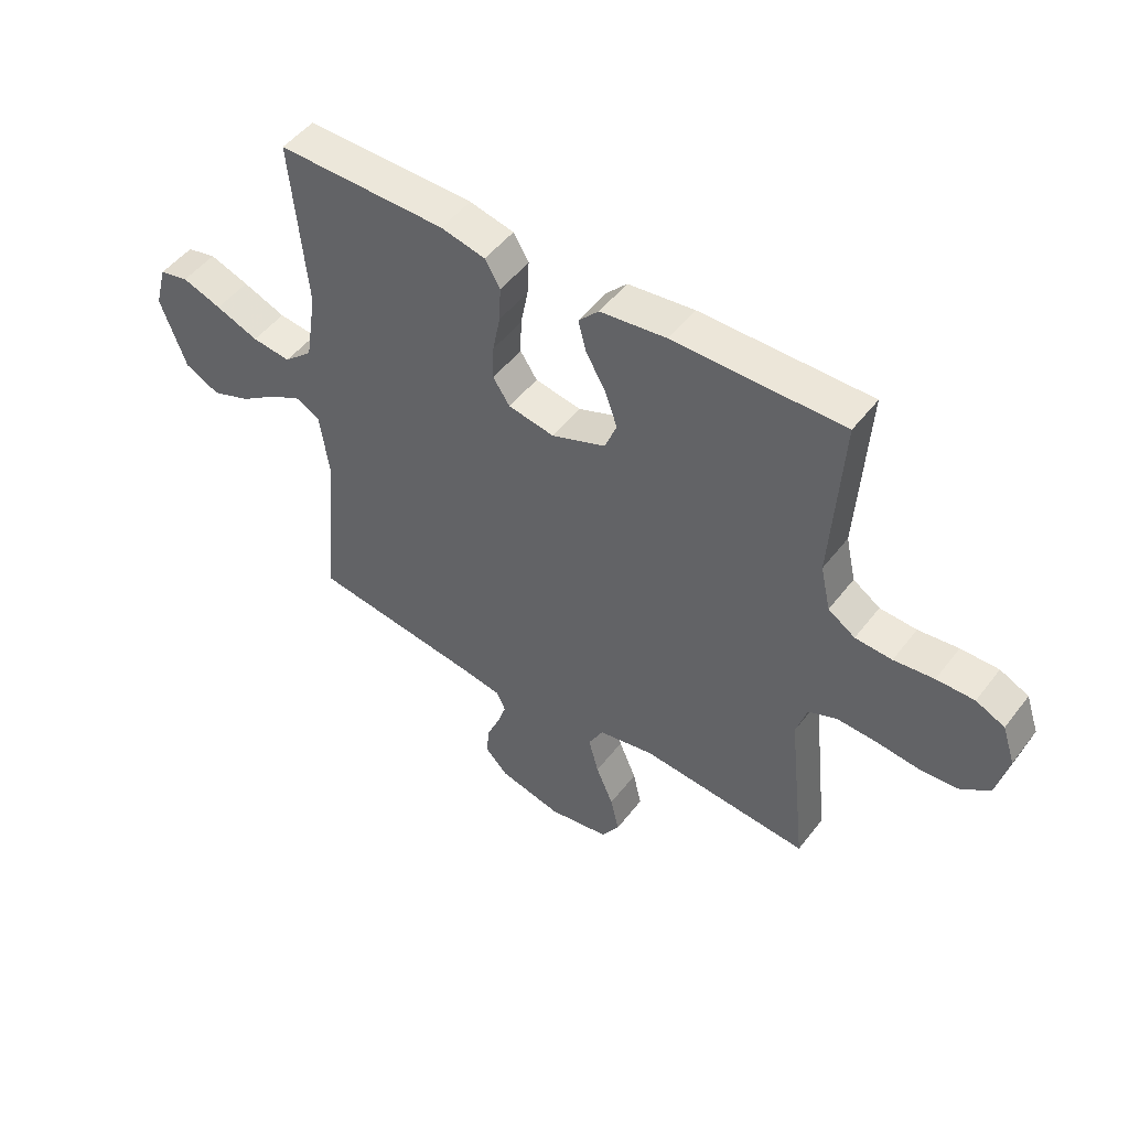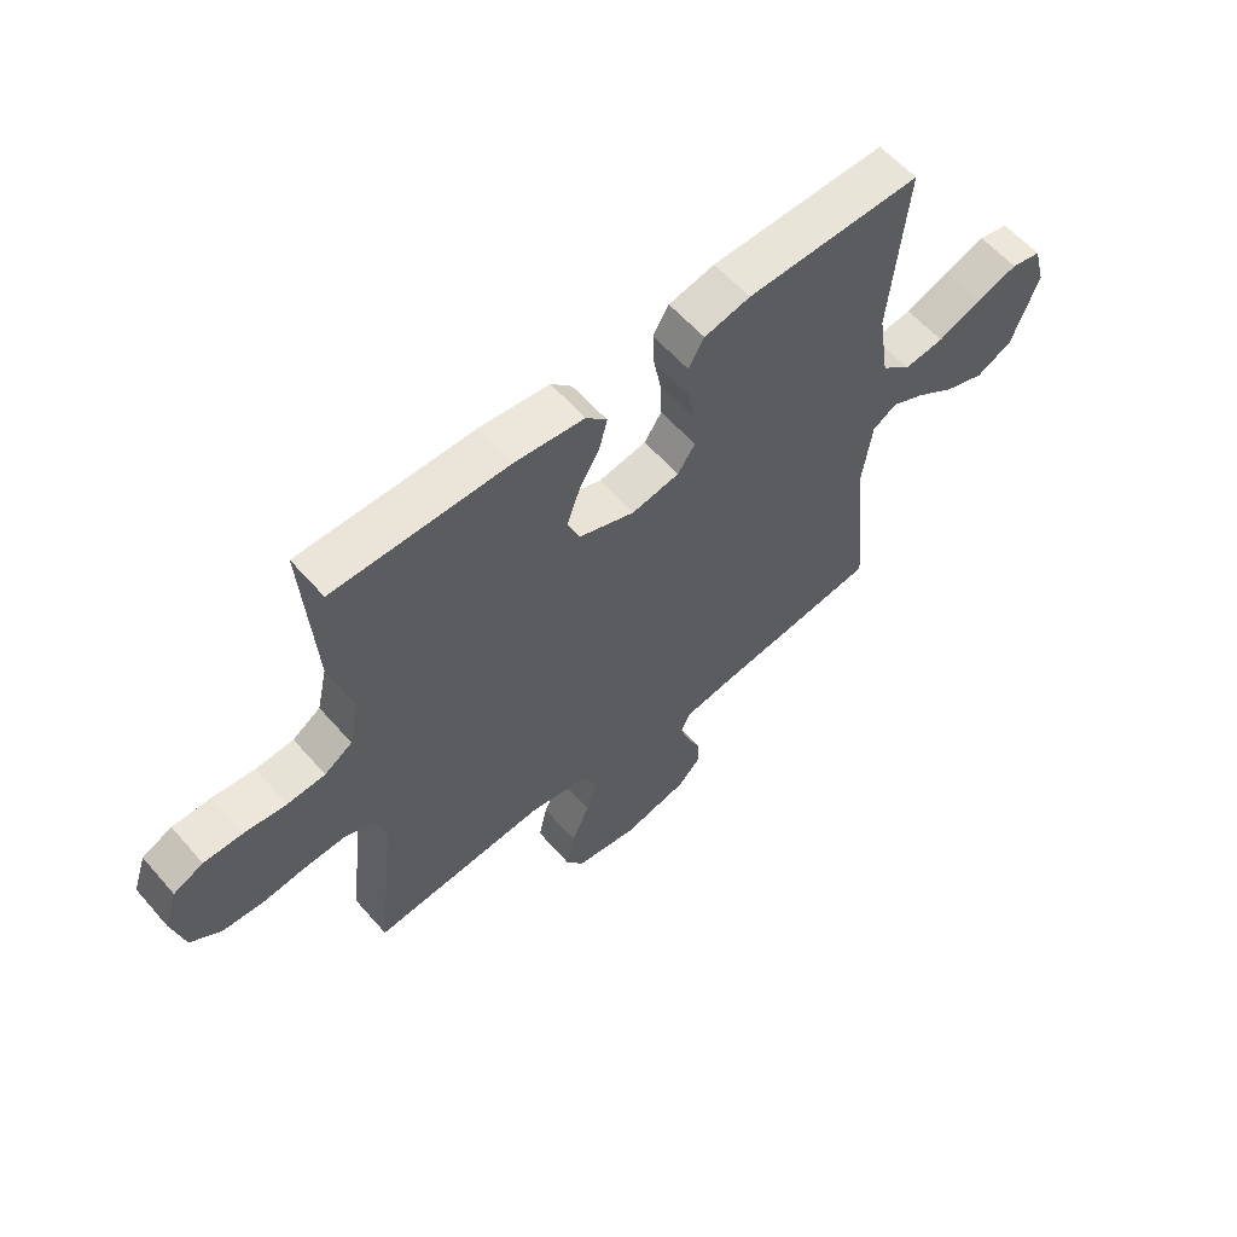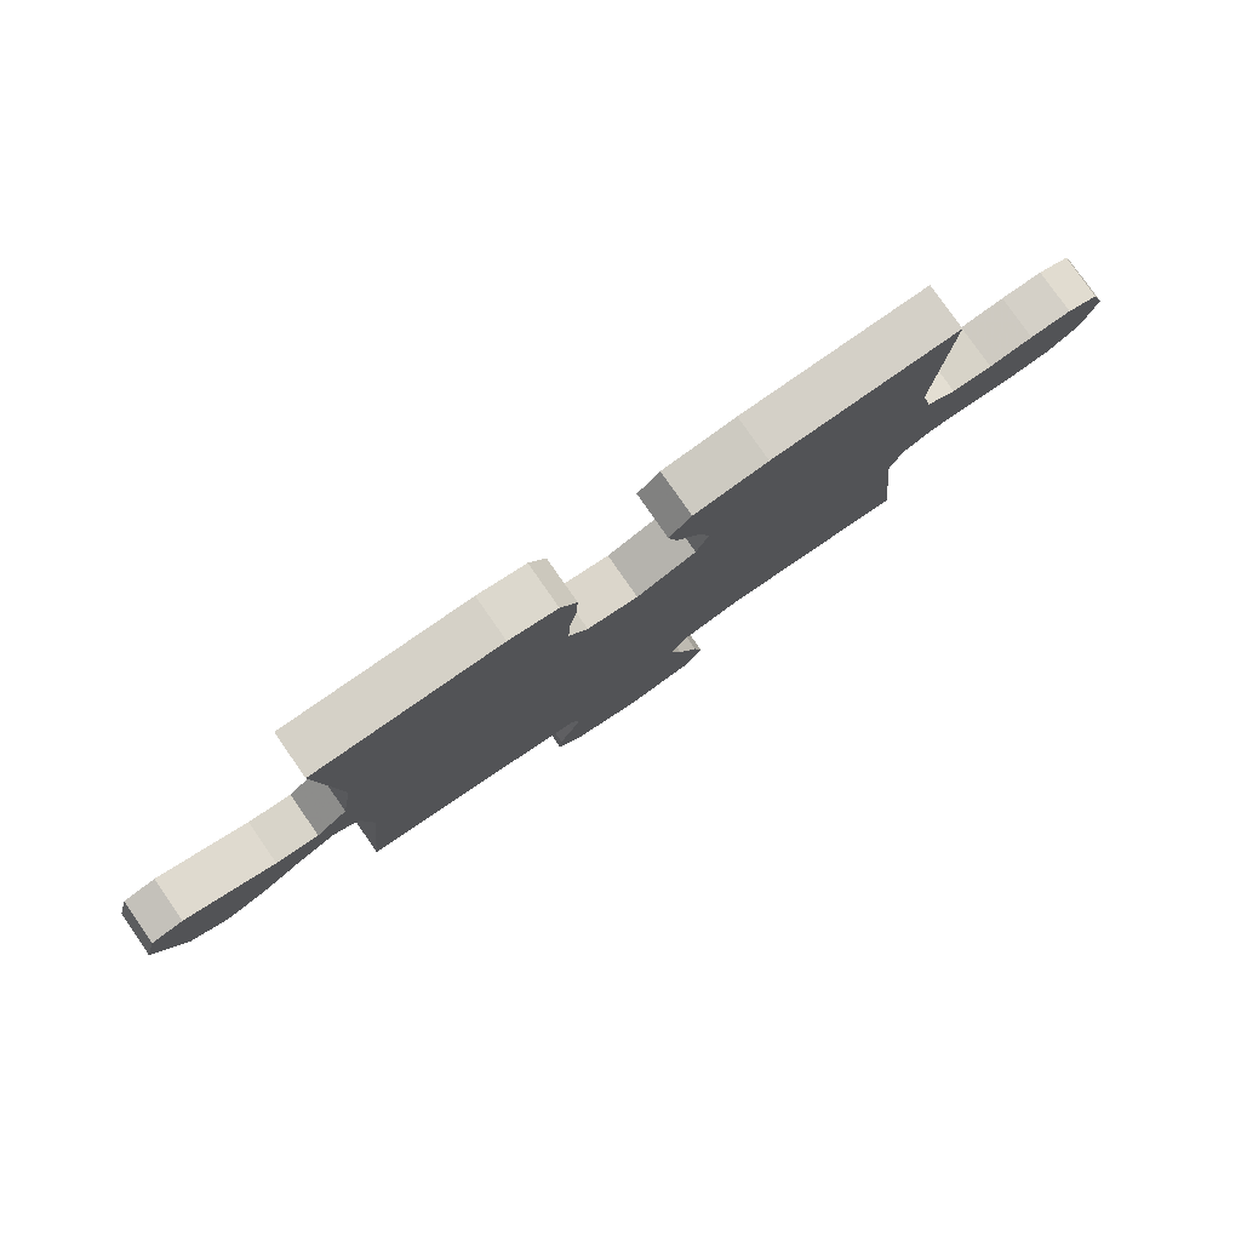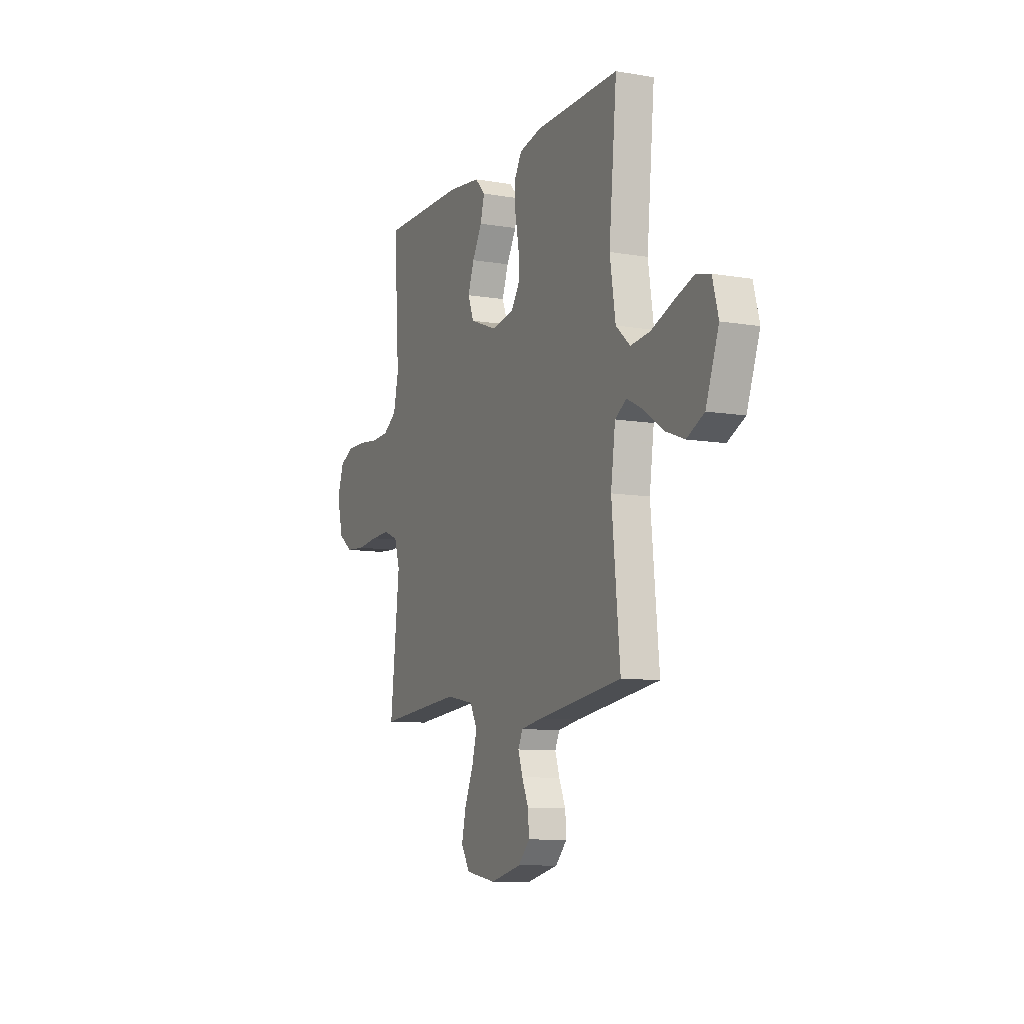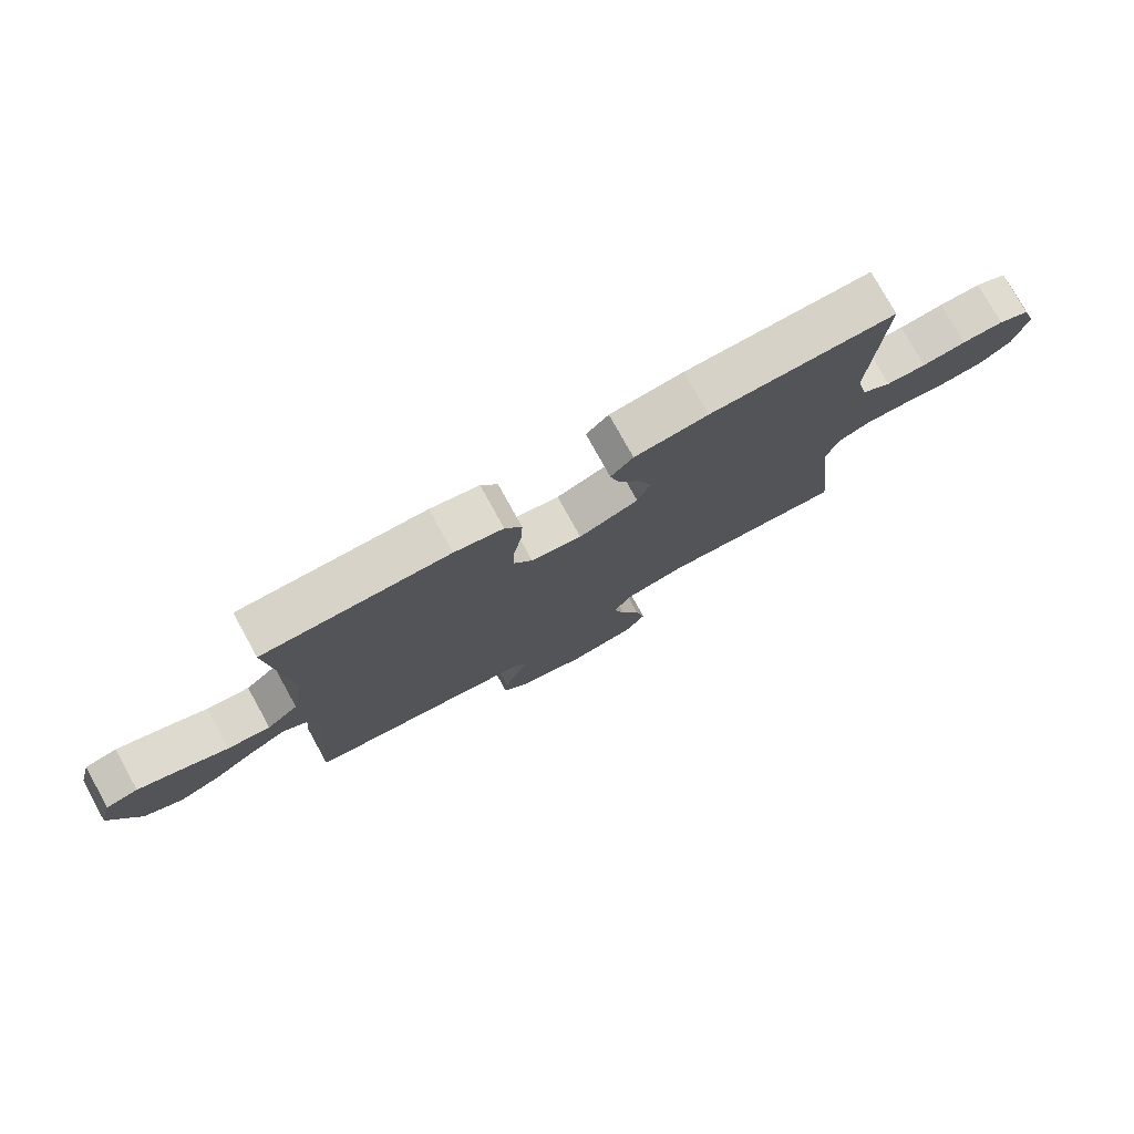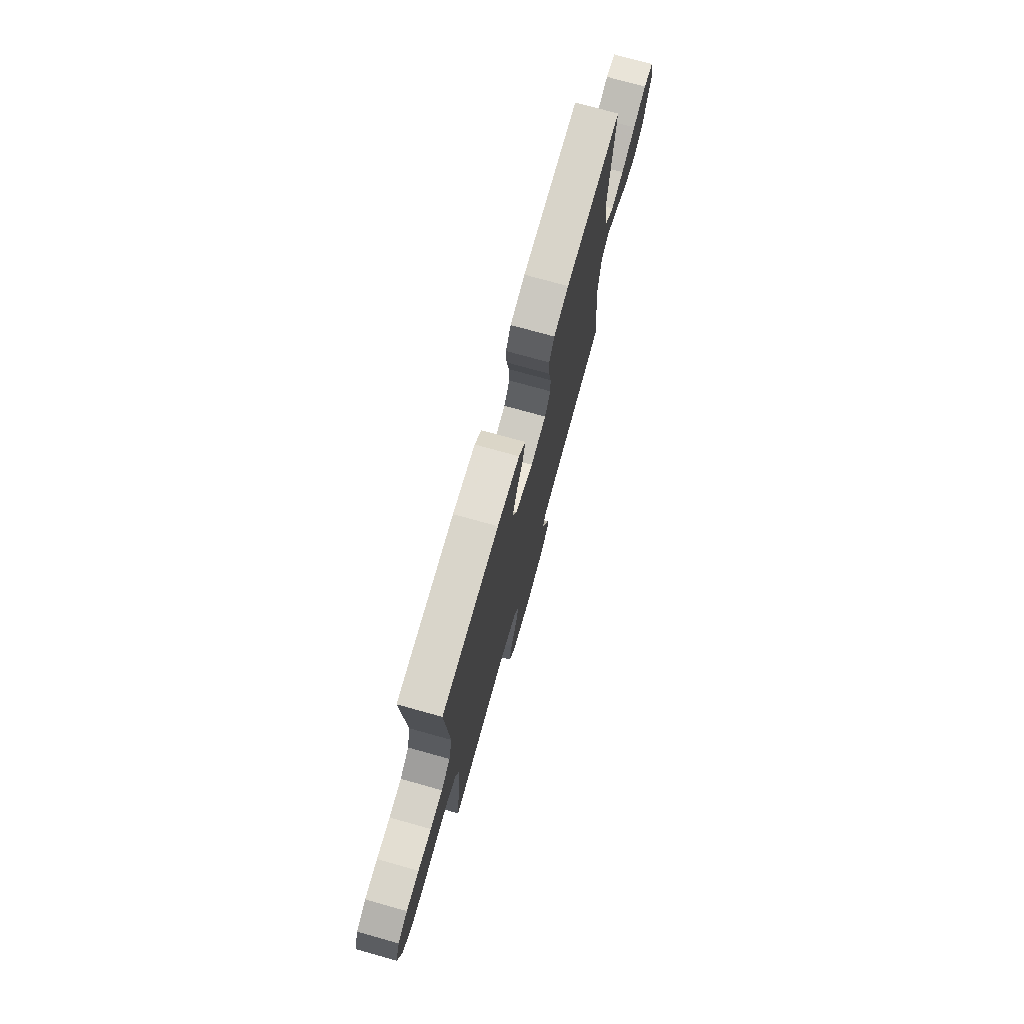
<metadata>
{"format":"obj","ext":"obj","renderer":"f3d","projection":"perspective","resolution":1024,"background":"white","views":[{"elev":49.4,"azim":-144.1,"up":"+Z"},{"elev":59.5,"azim":-40.9,"up":"+Z"},{"elev":80.0,"azim":145.1,"up":"+Z"},{"elev":-9.5,"azim":65.9,"up":"+Z"},{"elev":77.4,"azim":151.0,"up":"+Z"},{"elev":74.4,"azim":-74.4,"up":"+Z"}]}
</metadata>
<code>
v -0.5 0.07 0.5
v -0.2 0.07 0.5
v -0.082 0.07 0.486
v -0.046 0.07 0.448
v -0.06 0.07 0.394
v -0.095 0.07 0.333
v -0.117 0.07 0.271
v -0.096 0.07 0.217
v 0 0.07 0.18
v 0.082 0.07 0.195
v 0.112 0.07 0.24
v 0.11 0.07 0.302
v 0.097 0.07 0.37
v 0.094 0.07 0.432
v 0.121 0.07 0.478
v 0.2 0.07 0.496
v 0.5 0.07 0.5
v 0.472 0.07 0.2
v 0.492 0.07 0.072
v 0.543 0.07 0.027
v 0.612 0.07 0.035
v 0.688 0.07 0.065
v 0.758 0.07 0.09
v 0.81 0.07 0.078
v 0.831 0.07 0
v 0.785 0.07 -0.127
v 0.723 0.07 -0.158
v 0.654 0.07 -0.132
v 0.586 0.07 -0.085
v 0.528 0.07 -0.056
v 0.487 0.07 -0.082
v 0.471 0.07 -0.2
v 0.5 0.07 -0.5
v 0.2 0.07 -0.542
v 0.125 0.07 -0.555
v 0.109 0.07 -0.589
v 0.125 0.07 -0.637
v 0.148 0.07 -0.69
v 0.152 0.07 -0.743
v 0.111 0.07 -0.786
v 0 0.07 -0.813
v -0.108 0.07 -0.795
v -0.139 0.07 -0.746
v -0.124 0.07 -0.68
v -0.093 0.07 -0.608
v -0.075 0.07 -0.542
v -0.101 0.07 -0.493
v -0.2 0.07 -0.474
v -0.5 0.07 -0.5
v -0.467 0.07 -0.2
v -0.486 0.07 -0.138
v -0.537 0.07 -0.117
v -0.606 0.07 -0.12
v -0.682 0.07 -0.129
v -0.751 0.07 -0.124
v -0.803 0.07 -0.087
v -0.824 0.07 0
v -0.801 0.07 0.068
v -0.75 0.07 0.092
v -0.683 0.07 0.092
v -0.612 0.07 0.084
v -0.547 0.07 0.088
v -0.499 0.07 0.12
v -0.481 0.07 0.2
v -0.5 0 0.5
v -0.2 0 0.5
v -0.082 0 0.486
v -0.046 0 0.448
v -0.06 0 0.394
v -0.095 0 0.333
v -0.117 0 0.271
v -0.096 0 0.217
v 0 0 0.18
v 0.082 0 0.195
v 0.112 0 0.24
v 0.11 0 0.302
v 0.097 0 0.37
v 0.094 0 0.432
v 0.121 0 0.478
v 0.2 0 0.496
v 0.5 0 0.5
v 0.472 0 0.2
v 0.492 0 0.072
v 0.543 0 0.027
v 0.612 0 0.035
v 0.688 0 0.065
v 0.758 0 0.09
v 0.81 0 0.078
v 0.831 0 0
v 0.785 0 -0.127
v 0.723 0 -0.158
v 0.654 0 -0.132
v 0.586 0 -0.085
v 0.528 0 -0.056
v 0.487 0 -0.082
v 0.471 0 -0.2
v 0.5 0 -0.5
v 0.2 0 -0.542
v 0.125 0 -0.555
v 0.109 0 -0.589
v 0.125 0 -0.637
v 0.148 0 -0.69
v 0.152 0 -0.743
v 0.111 0 -0.786
v 0 0 -0.813
v -0.108 0 -0.795
v -0.139 0 -0.746
v -0.124 0 -0.68
v -0.093 0 -0.608
v -0.075 0 -0.542
v -0.101 0 -0.493
v -0.2 0 -0.474
v -0.5 0 -0.5
v -0.467 0 -0.2
v -0.486 0 -0.138
v -0.537 0 -0.117
v -0.606 0 -0.12
v -0.682 0 -0.129
v -0.751 0 -0.124
v -0.803 0 -0.087
v -0.824 0 0
v -0.801 0 0.068
v -0.75 0 0.092
v -0.683 0 0.092
v -0.612 0 0.084
v -0.547 0 0.088
v -0.499 0 0.12
v -0.481 0 0.2
f 58 59 60 61
f 58 61 62
f 57 58 62
f 56 57 62
f 53 54 55 56
f 52 53 56 62
f 51 52 62 63
f 48 49 50
f 47 48 50 51
f 42 43 44 45
f 42 45 46
f 41 42 46
f 40 41 46
f 37 38 39 40
f 36 37 40 46
f 35 36 46 47
f 32 33 34
f 31 32 34 35
f 26 27 28 29
f 26 29 30
f 25 26 30
f 24 25 30
f 21 22 23 24
f 21 24 30
f 20 21 30 31
f 15 16 17 18
f 15 18 19
f 12 13 14 15
f 11 12 15 19
f 10 11 19 20
f 3 4 5 6
f 3 6 7
f 64 1 2 3
f 64 3 7
f 63 64 7 8
f 51 63 8 9
f 31 35 47 51
f 20 31 51
f 9 10 20 51
f 125 124 123 122
f 126 125 122
f 126 122 121
f 126 121 120
f 120 119 118 117
f 126 120 117 116
f 127 126 116 115
f 114 113 112
f 115 114 112 111
f 109 108 107 106
f 110 109 106
f 110 106 105
f 110 105 104
f 104 103 102 101
f 110 104 101 100
f 111 110 100 99
f 98 97 96
f 99 98 96 95
f 93 92 91 90
f 94 93 90
f 94 90 89
f 94 89 88
f 88 87 86 85
f 94 88 85
f 95 94 85 84
f 82 81 80 79
f 83 82 79
f 79 78 77 76
f 83 79 76 75
f 84 83 75 74
f 70 69 68 67
f 71 70 67
f 67 66 65 128
f 71 67 128
f 72 71 128 127
f 73 72 127 115
f 115 111 99 95
f 115 95 84
f 115 84 74 73
f 1 65 66 2
f 2 66 67 3
f 3 67 68 4
f 4 68 69 5
f 5 69 70 6
f 6 70 71 7
f 7 71 72 8
f 8 72 73 9
f 9 73 74 10
f 10 74 75 11
f 11 75 76 12
f 12 76 77 13
f 13 77 78 14
f 14 78 79 15
f 15 79 80 16
f 16 80 81 17
f 17 81 82 18
f 18 82 83 19
f 19 83 84 20
f 20 84 85 21
f 21 85 86 22
f 22 86 87 23
f 23 87 88 24
f 24 88 89 25
f 25 89 90 26
f 26 90 91 27
f 27 91 92 28
f 28 92 93 29
f 29 93 94 30
f 30 94 95 31
f 31 95 96 32
f 32 96 97 33
f 33 97 98 34
f 34 98 99 35
f 35 99 100 36
f 36 100 101 37
f 37 101 102 38
f 38 102 103 39
f 39 103 104 40
f 40 104 105 41
f 41 105 106 42
f 42 106 107 43
f 43 107 108 44
f 44 108 109 45
f 45 109 110 46
f 46 110 111 47
f 47 111 112 48
f 48 112 113 49
f 49 113 114 50
f 50 114 115 51
f 51 115 116 52
f 52 116 117 53
f 53 117 118 54
f 54 118 119 55
f 55 119 120 56
f 56 120 121 57
f 57 121 122 58
f 58 122 123 59
f 59 123 124 60
f 60 124 125 61
f 61 125 126 62
f 62 126 127 63
f 63 127 128 64
f 64 128 65 1

</code>
